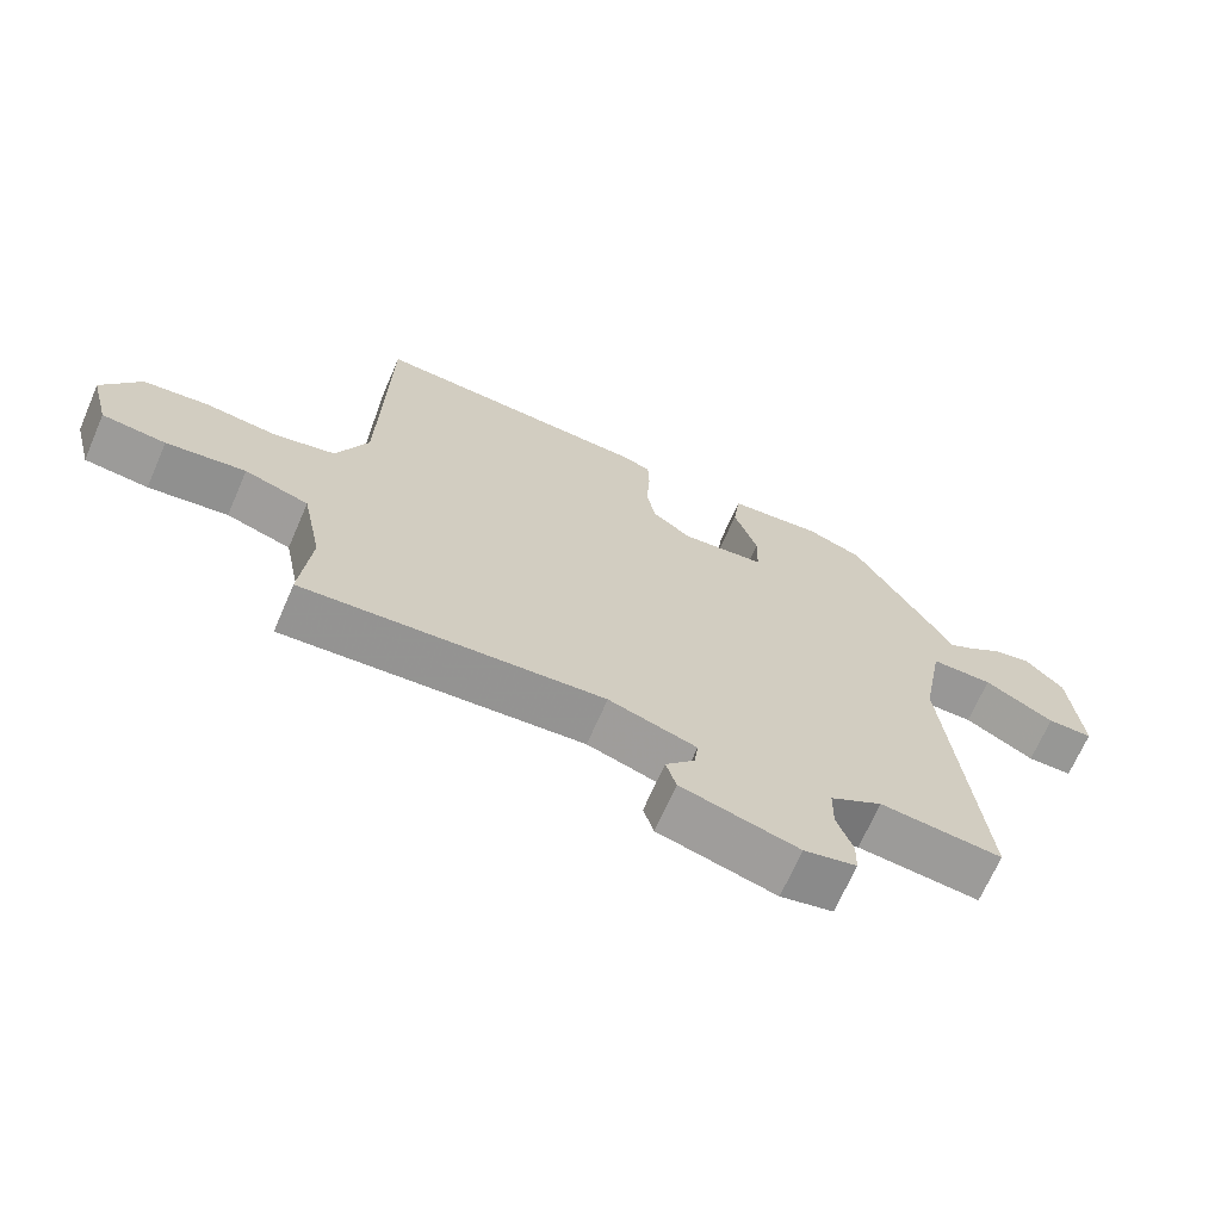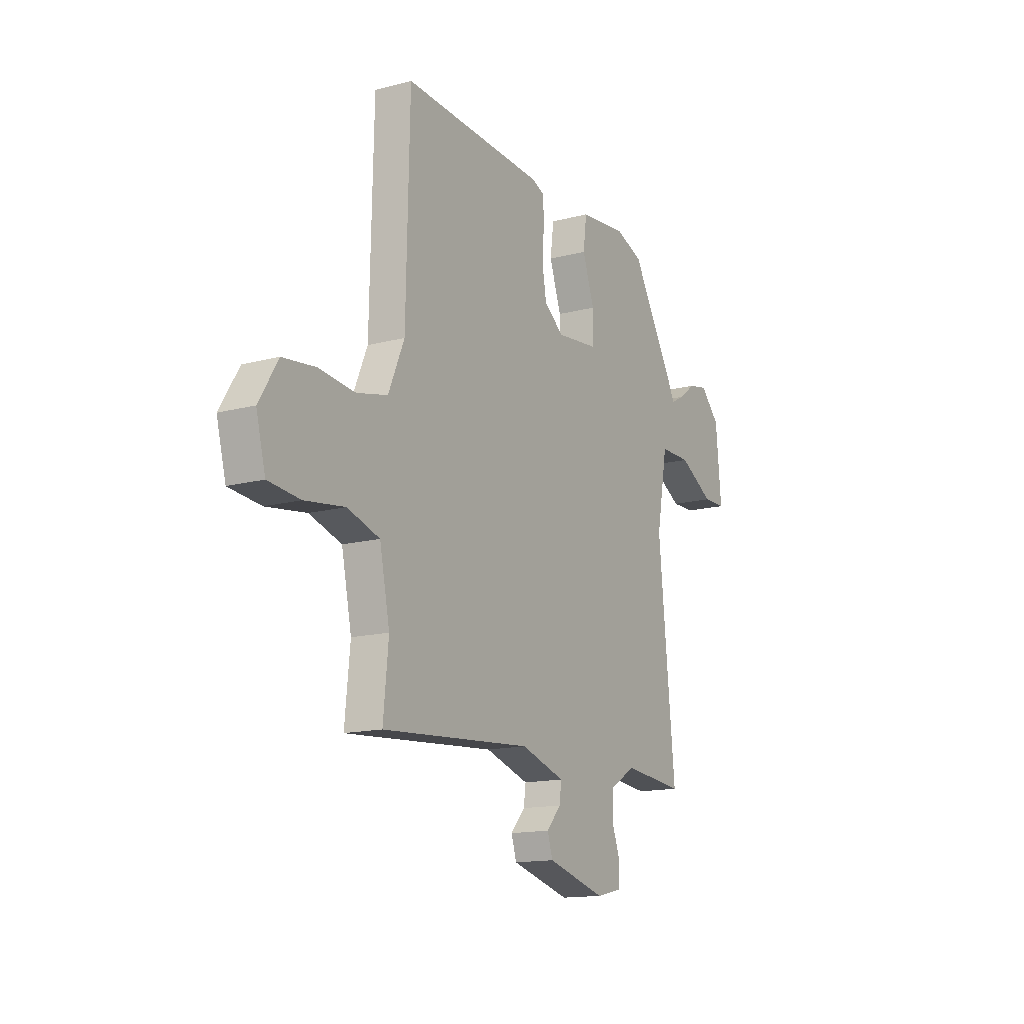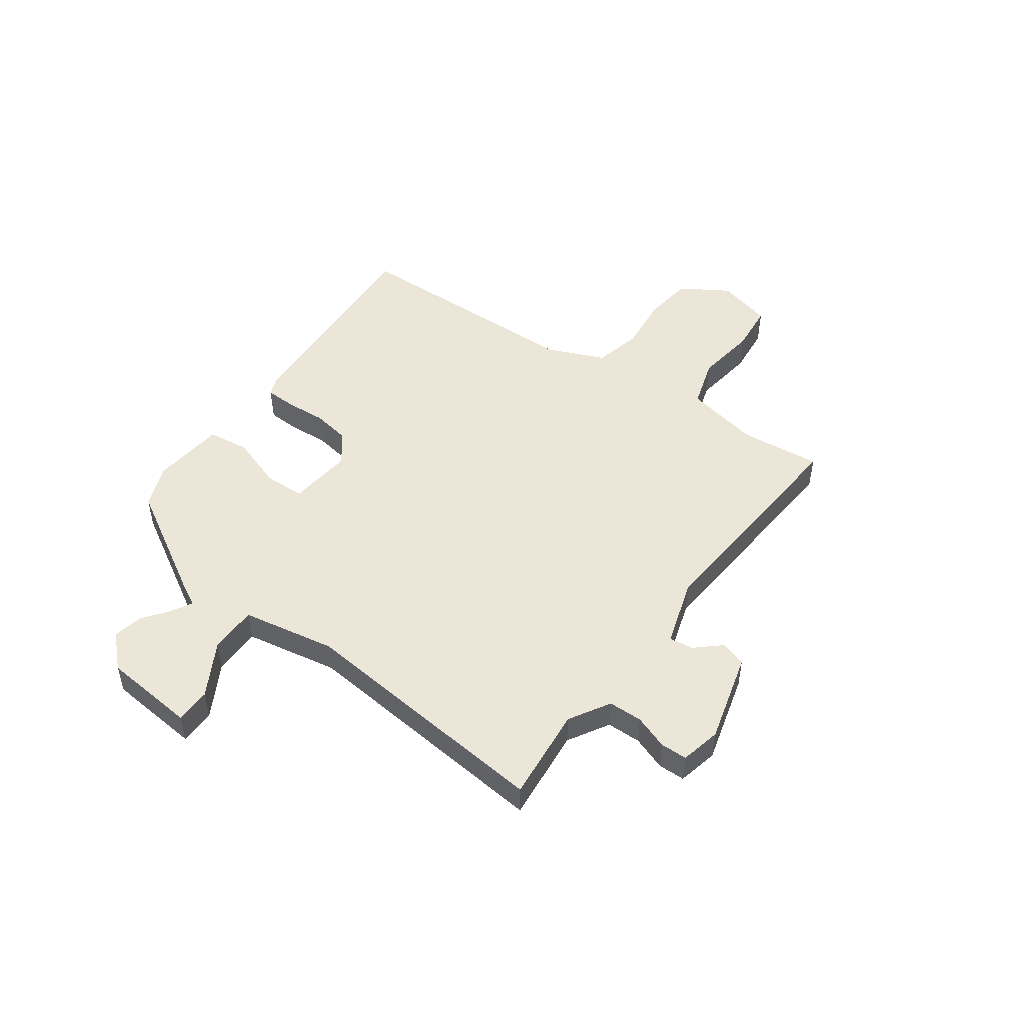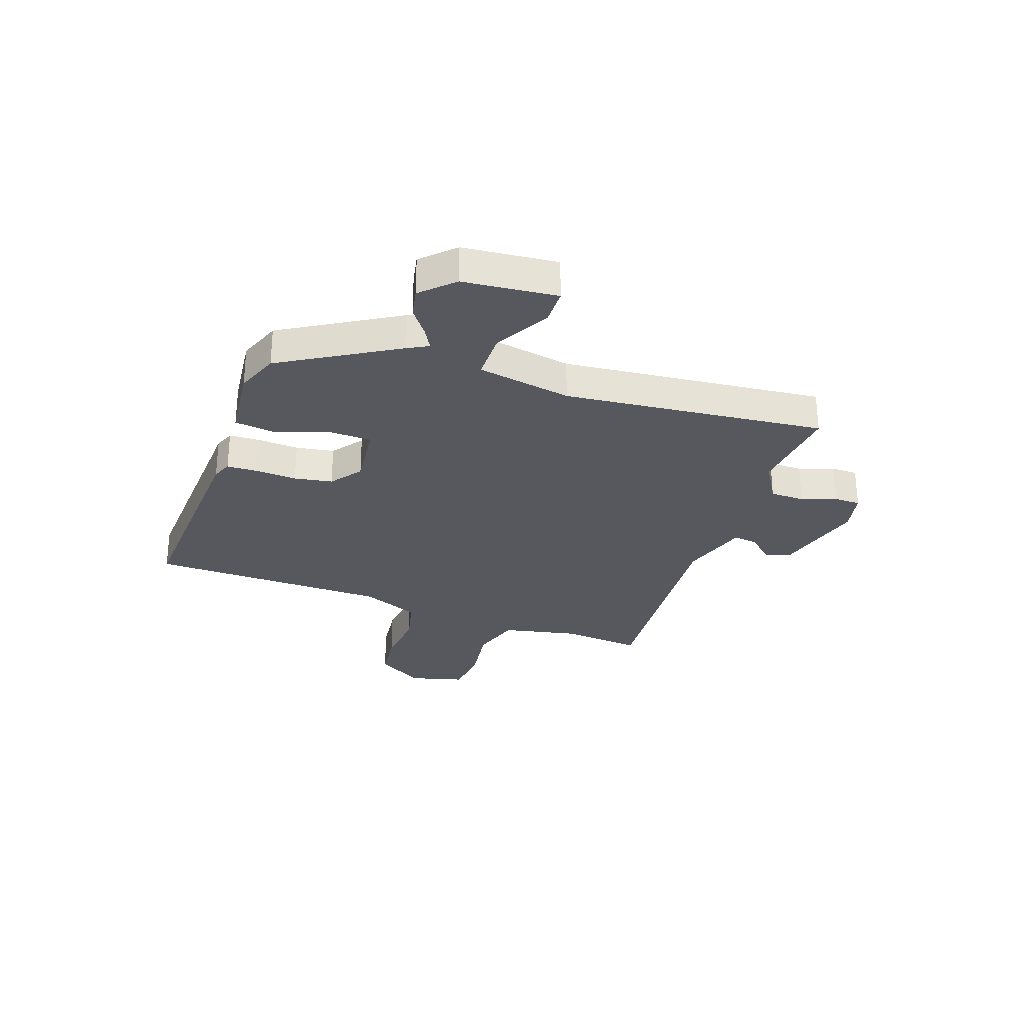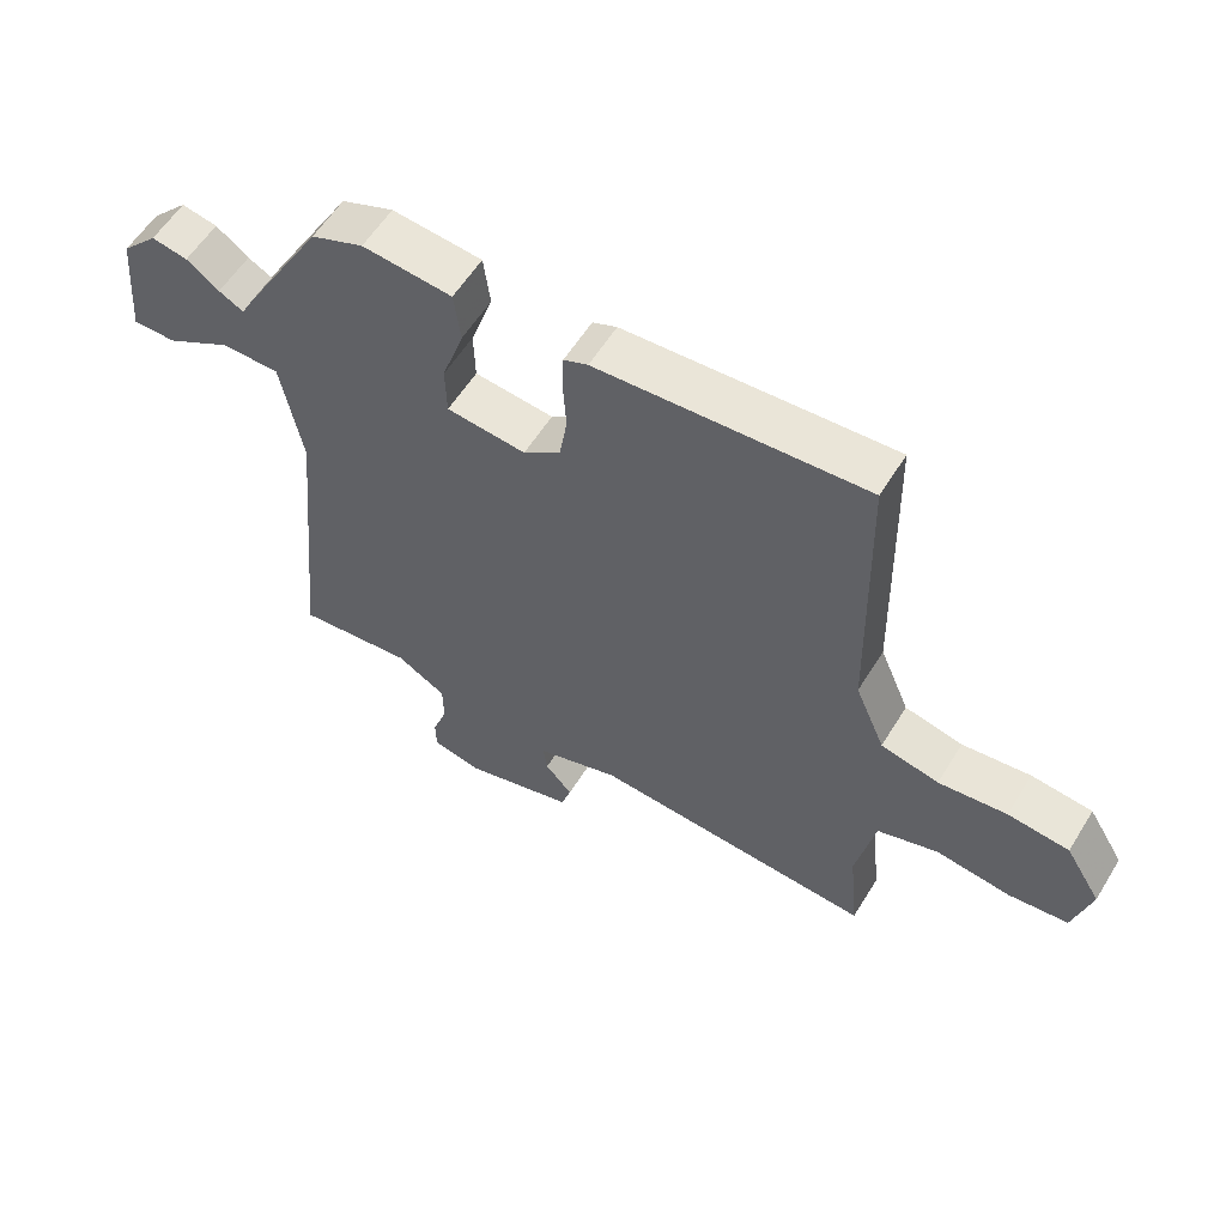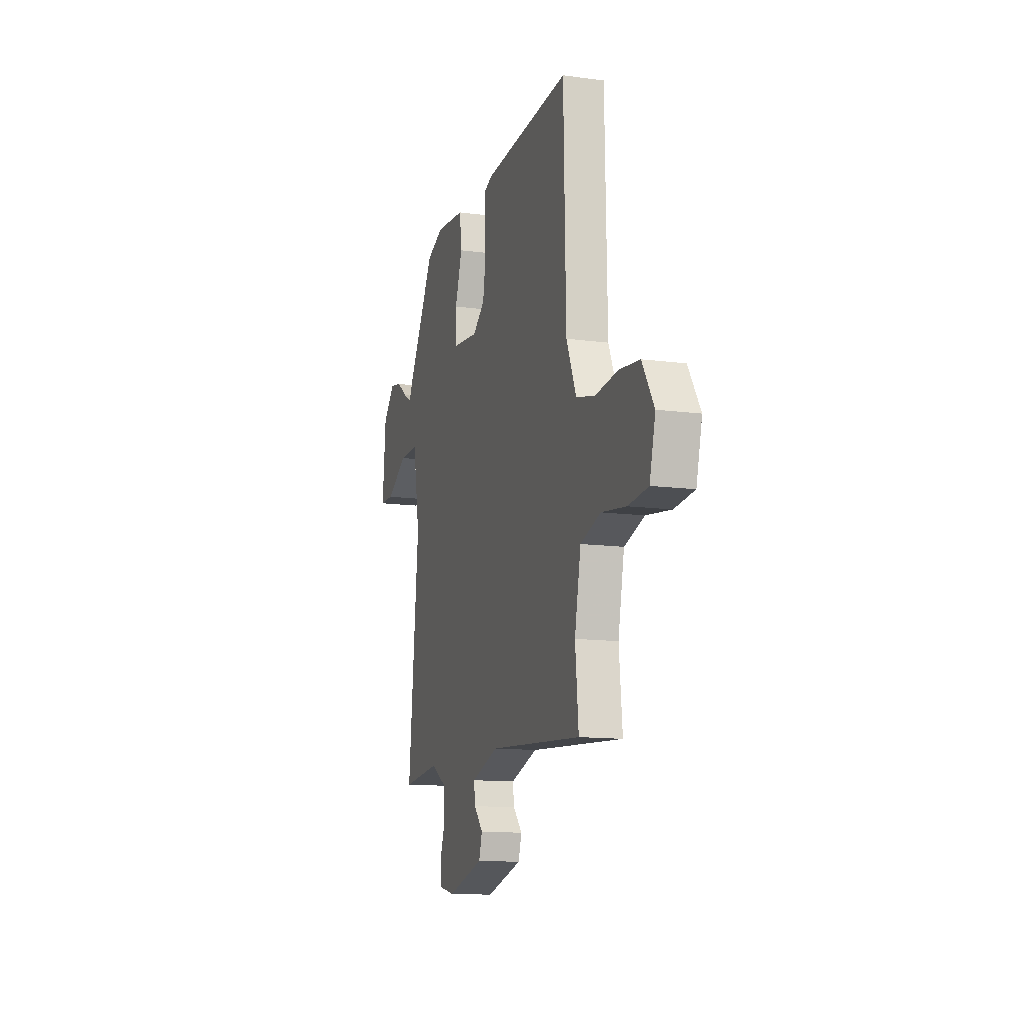
<metadata>
{"format":"obj","ext":"obj","renderer":"f3d","projection":"perspective","resolution":1024,"background":"white","views":[{"elev":-68.3,"azim":-23.5,"up":"+Z"},{"elev":-14.7,"azim":-60.2,"up":"+Z"},{"elev":49.3,"azim":125.7,"up":"+Y"},{"elev":-28.9,"azim":70.9,"up":"+Y"},{"elev":57.8,"azim":-148.6,"up":"+Z"},{"elev":-12.8,"azim":-107.1,"up":"+Z"}]}
</metadata>
<code>
v 0.389 0.07 0.476
v 0.514 0.07 0.263
v 0.534 0.07 0.225
v 0.572 0.07 0.246
v 0.622 0.07 0.283
v 0.677 0.07 0.294
v 0.733 0.07 0.236
v 0.749 0.07 0.062
v 0.683 0.07 0.061
v 0.582 0.07 0.118
v 0.492 0.07 0.118
v 0.46 0.07 -0.057
v 0.508 0.07 -0.542
v 0.331 0.07 -0.525
v 0.255 0.07 -0.57
v 0.254 0.07 -0.634
v 0.277 0.07 -0.698
v 0.276 0.07 -0.748
v 0.2 0.07 -0.765
v 0.03 0.07 -0.719
v 0.015 0.07 -0.671
v 0.057 0.07 -0.624
v 0.063 0.07 -0.579
v -0.064 0.07 -0.539
v -0.498 0.07 -0.572
v -0.483 0.07 -0.421
v -0.512 0.07 -0.28
v -0.605 0.07 -0.251
v -0.72 0.07 -0.267
v -0.812 0.07 -0.258
v -0.839 0.07 -0.155
v -0.784 0.07 -0.066
v -0.69 0.07 -0.055
v -0.585 0.07 -0.066
v -0.496 0.07 -0.045
v -0.45 0.07 0.063
v -0.44 0.07 0.512
v -0.03 0.07 0.489
v 0.007 0.07 0.474
v 0.009 0.07 0.417
v 0.004 0.07 0.34
v 0.016 0.07 0.269
v 0.073 0.07 0.226
v 0.194 0.07 0.239
v 0.196 0.07 0.316
v 0.162 0.07 0.415
v 0.172 0.07 0.493
v 0.309 0.07 0.507
v 0.389 0 0.476
v 0.514 0 0.263
v 0.534 0 0.225
v 0.572 0 0.246
v 0.622 0 0.283
v 0.677 0 0.294
v 0.733 0 0.236
v 0.749 0 0.062
v 0.683 0 0.061
v 0.582 0 0.118
v 0.492 0 0.118
v 0.46 0 -0.057
v 0.508 0 -0.542
v 0.331 0 -0.525
v 0.255 0 -0.57
v 0.254 0 -0.634
v 0.277 0 -0.698
v 0.276 0 -0.748
v 0.2 0 -0.765
v 0.03 0 -0.719
v 0.015 0 -0.671
v 0.057 0 -0.624
v 0.063 0 -0.579
v -0.064 0 -0.539
v -0.498 0 -0.572
v -0.483 0 -0.421
v -0.512 0 -0.28
v -0.605 0 -0.251
v -0.72 0 -0.267
v -0.812 0 -0.258
v -0.839 0 -0.155
v -0.784 0 -0.066
v -0.69 0 -0.055
v -0.585 0 -0.066
v -0.496 0 -0.045
v -0.45 0 0.063
v -0.44 0 0.512
v -0.03 0 0.489
v 0.007 0 0.474
v 0.009 0 0.417
v 0.004 0 0.34
v 0.016 0 0.269
v 0.073 0 0.226
v 0.194 0 0.239
v 0.196 0 0.316
v 0.162 0 0.415
v 0.172 0 0.493
v 0.309 0 0.507
f 1 2 3
f 48 1 3
f 47 48 3
f 46 47 3
f 45 46 3
f 44 45 3
f 43 44 3
f 39 40 41
f 38 39 41
f 37 38 41
f 36 37 41
f 35 36 41 42
f 32 33 34
f 31 32 34
f 30 31 34
f 29 30 34
f 28 29 34
f 27 28 34 35
f 35 42 43
f 27 35 43
f 26 27 43
f 20 21 22
f 19 20 22
f 18 19 22
f 17 18 22
f 16 17 22
f 15 16 22 23
f 14 15 23 24
f 12 13 14
f 11 12 14 24
f 8 9 10
f 7 8 10
f 6 7 10
f 5 6 10
f 4 5 10
f 3 4 10 11
f 25 26 43
f 24 25 43
f 11 24 43
f 3 11 43
f 51 50 49
f 51 49 96
f 51 96 95
f 51 95 94
f 51 94 93
f 51 93 92
f 51 92 91
f 89 88 87
f 89 87 86
f 89 86 85
f 89 85 84
f 90 89 84 83
f 82 81 80
f 82 80 79
f 82 79 78
f 82 78 77
f 82 77 76
f 83 82 76 75
f 91 90 83
f 91 83 75
f 91 75 74
f 70 69 68
f 70 68 67
f 70 67 66
f 70 66 65
f 70 65 64
f 71 70 64 63
f 72 71 63 62
f 62 61 60
f 72 62 60 59
f 58 57 56
f 58 56 55
f 58 55 54
f 58 54 53
f 58 53 52
f 59 58 52 51
f 91 74 73
f 91 73 72
f 91 72 59
f 91 59 51
f 1 49 50 2
f 2 50 51 3
f 3 51 52 4
f 4 52 53 5
f 5 53 54 6
f 6 54 55 7
f 7 55 56 8
f 8 56 57 9
f 9 57 58 10
f 10 58 59 11
f 11 59 60 12
f 12 60 61 13
f 13 61 62 14
f 14 62 63 15
f 15 63 64 16
f 16 64 65 17
f 17 65 66 18
f 18 66 67 19
f 19 67 68 20
f 20 68 69 21
f 21 69 70 22
f 22 70 71 23
f 23 71 72 24
f 24 72 73 25
f 25 73 74 26
f 26 74 75 27
f 27 75 76 28
f 28 76 77 29
f 29 77 78 30
f 30 78 79 31
f 31 79 80 32
f 32 80 81 33
f 33 81 82 34
f 34 82 83 35
f 35 83 84 36
f 36 84 85 37
f 37 85 86 38
f 38 86 87 39
f 39 87 88 40
f 40 88 89 41
f 41 89 90 42
f 42 90 91 43
f 43 91 92 44
f 44 92 93 45
f 45 93 94 46
f 46 94 95 47
f 47 95 96 48
f 48 96 49 1

</code>
